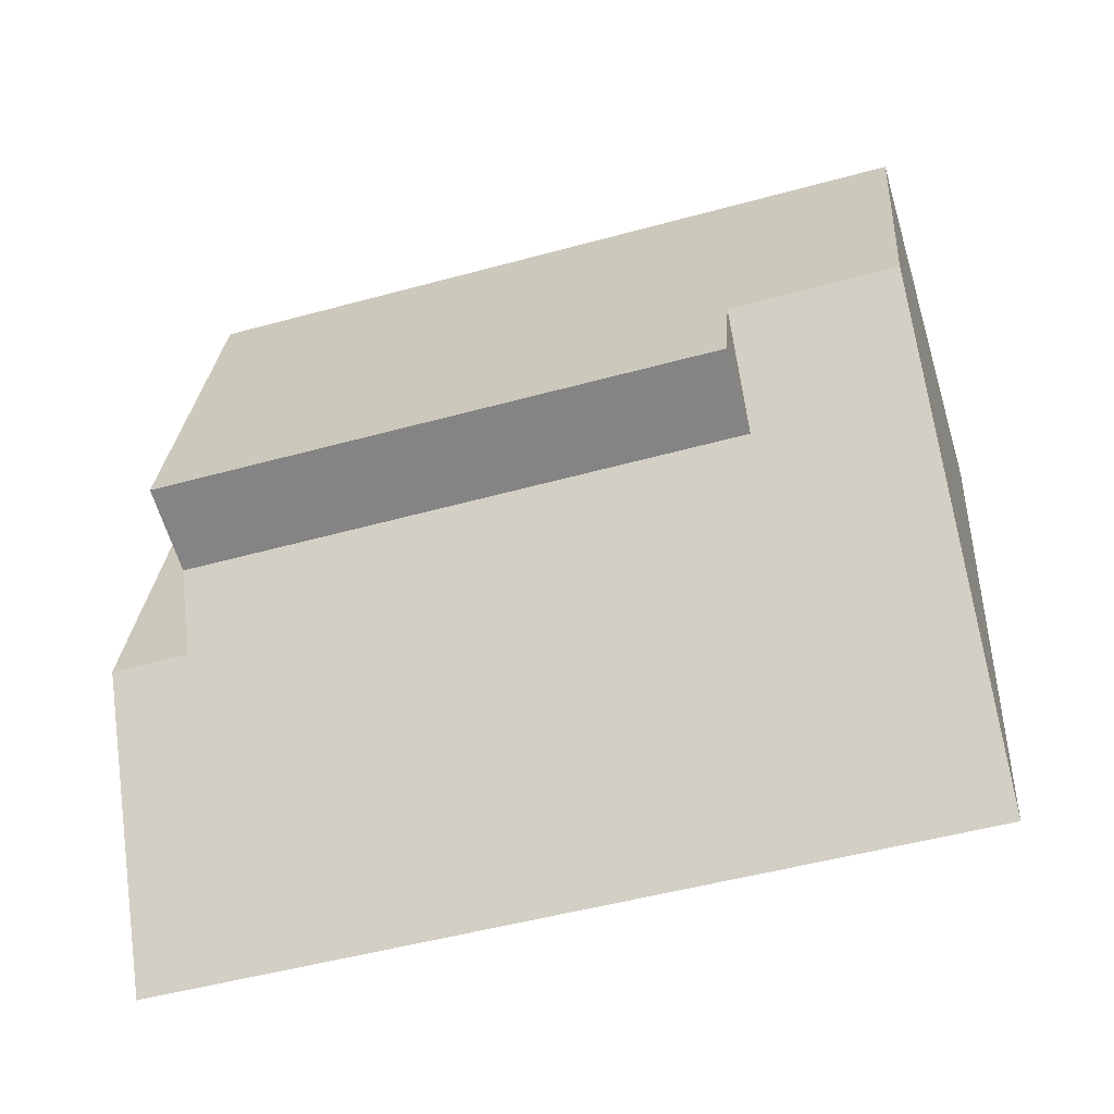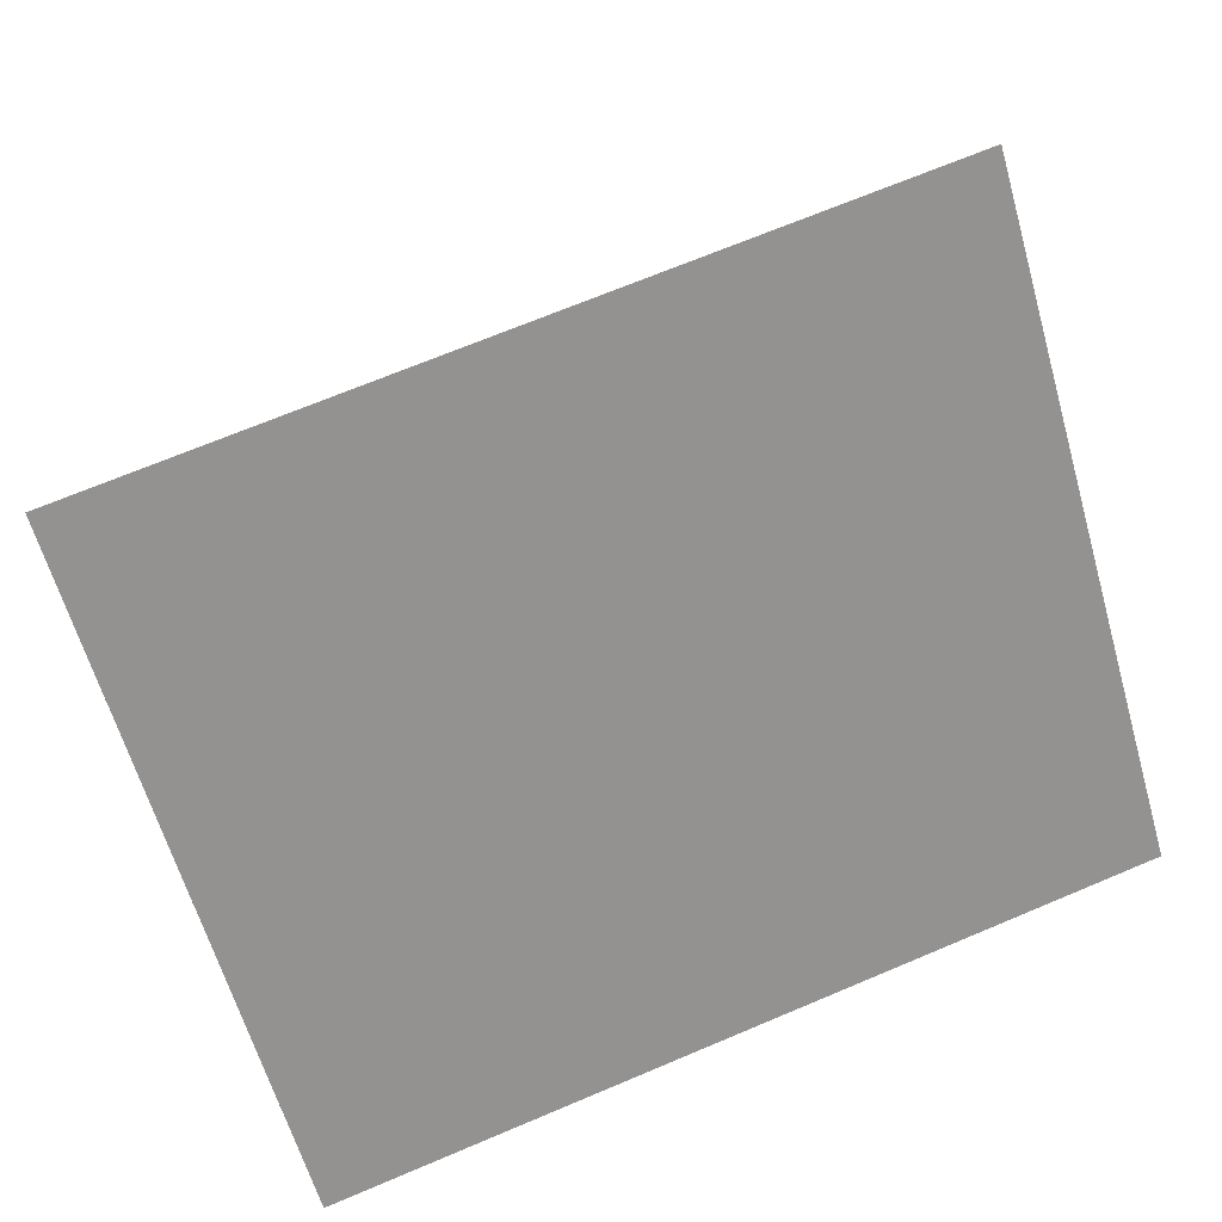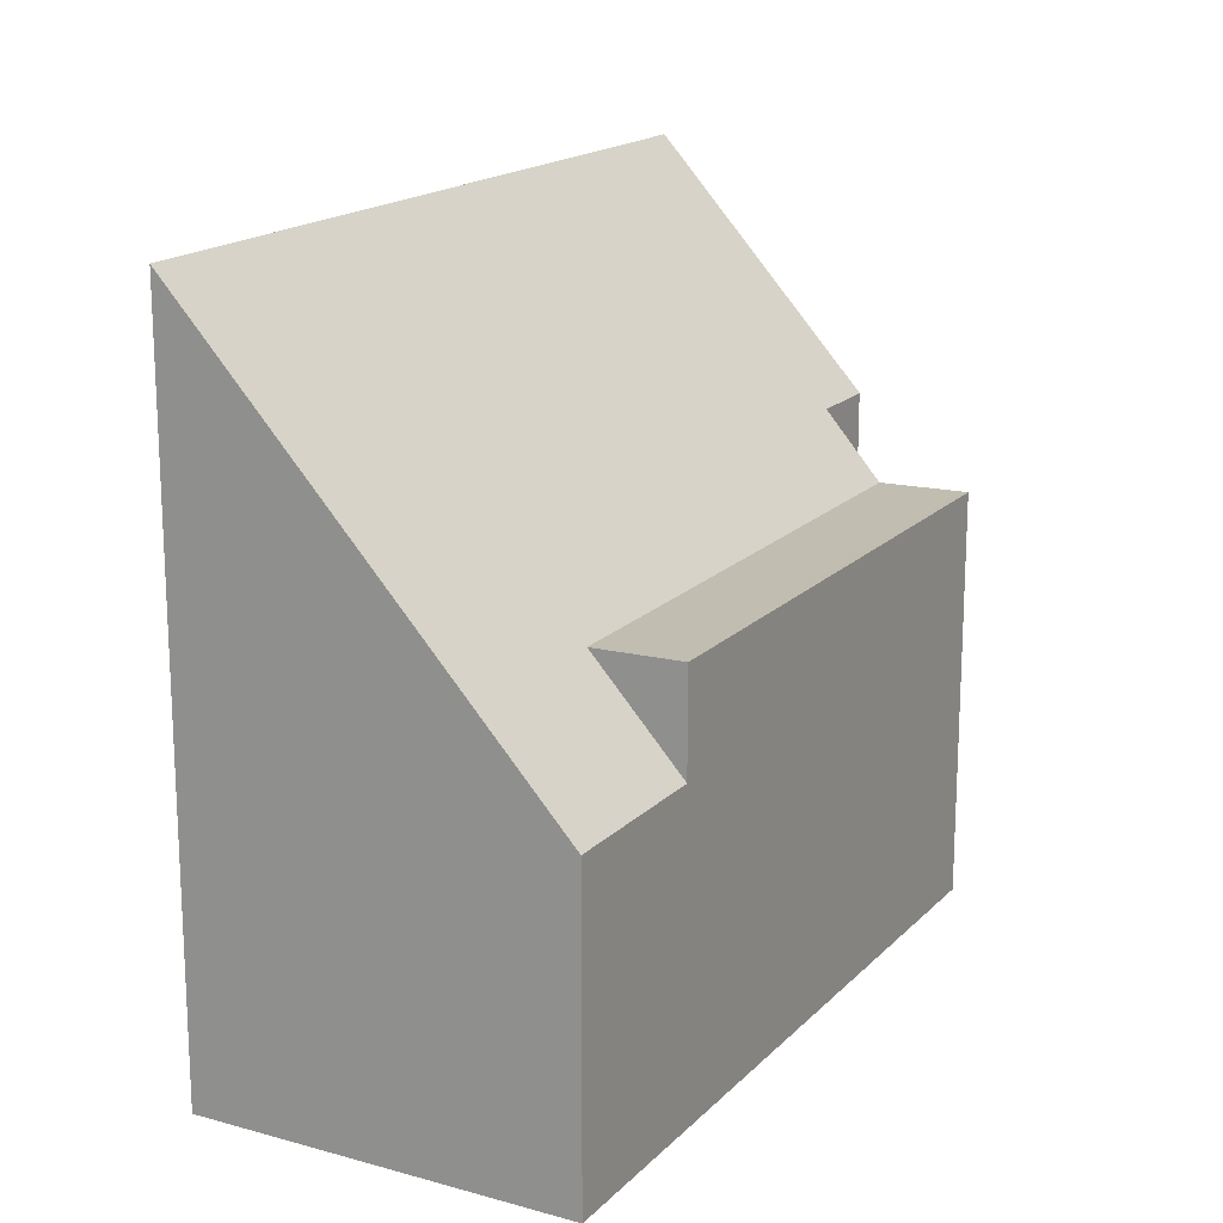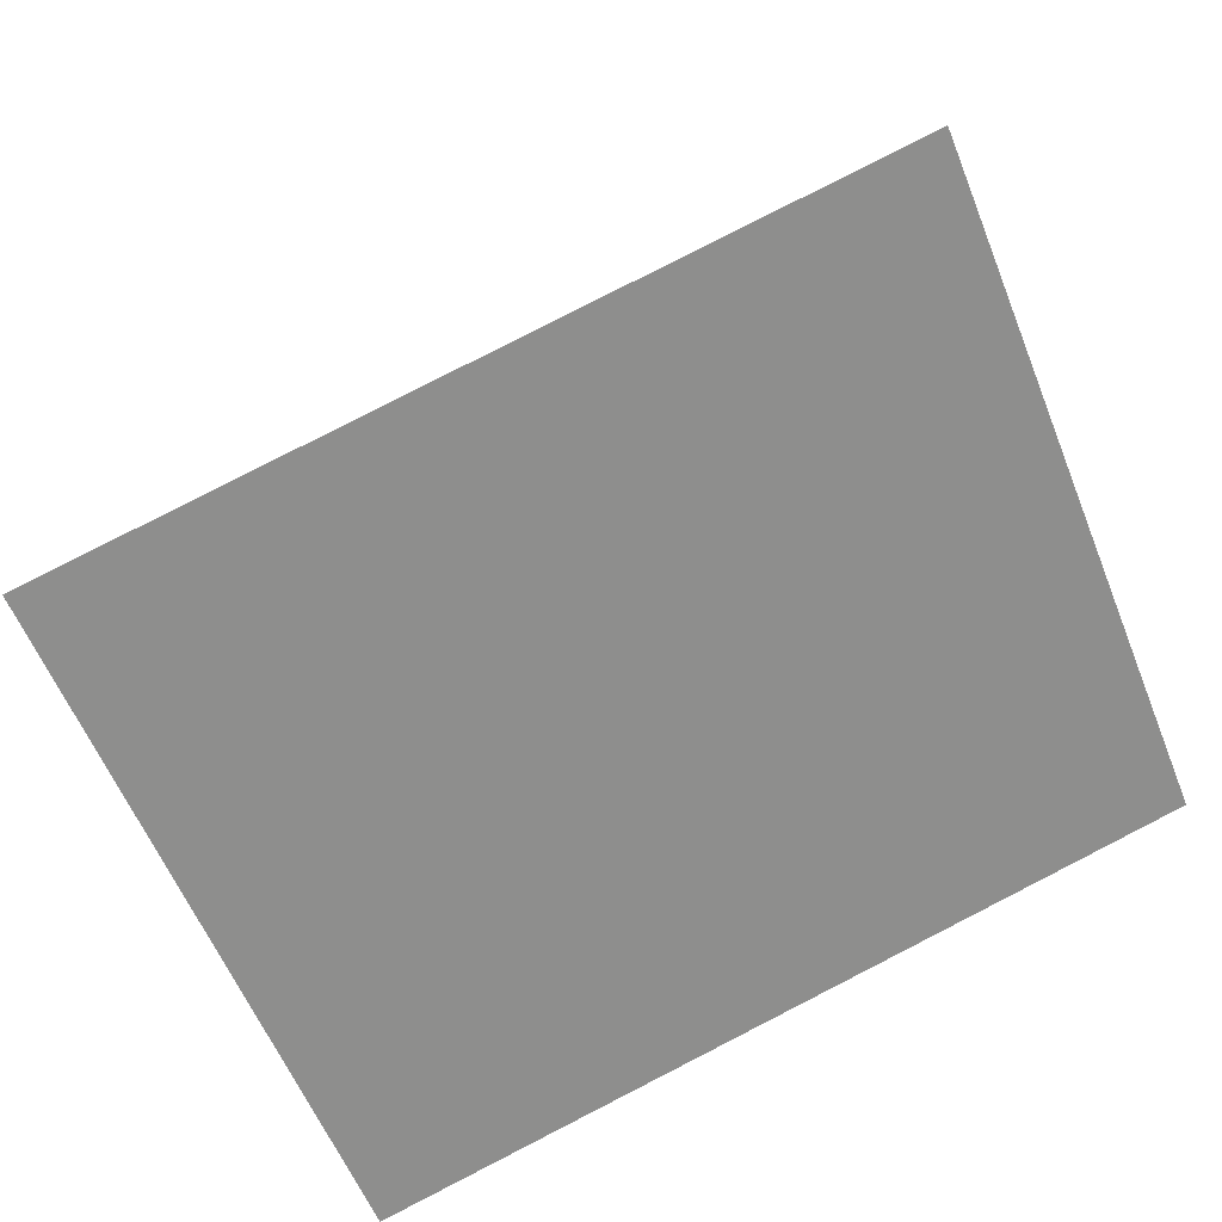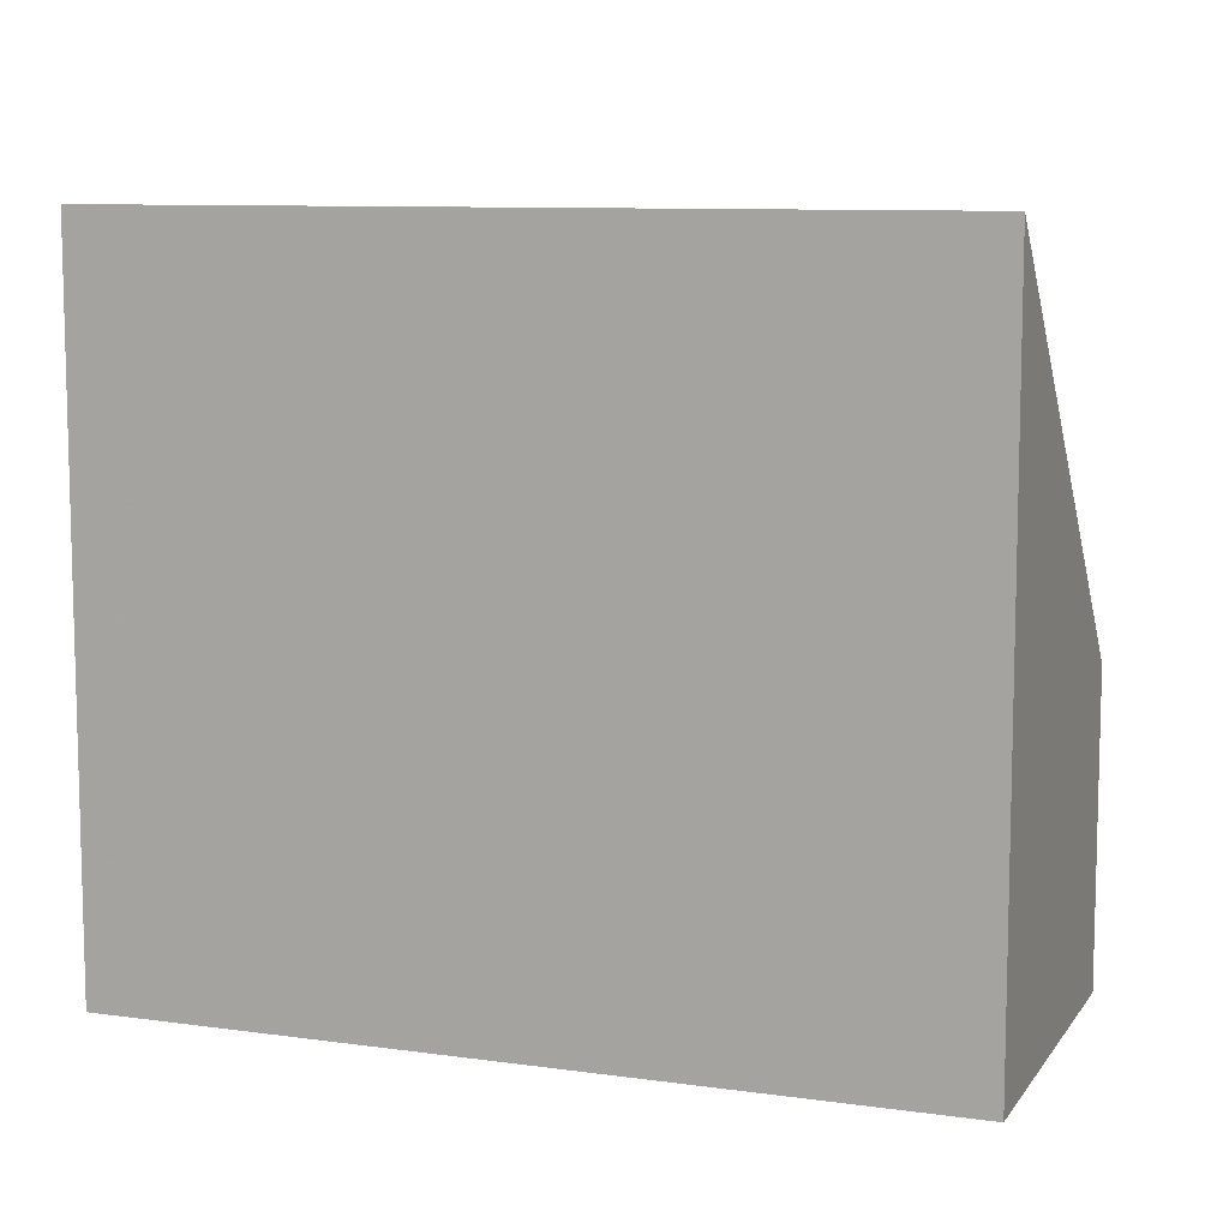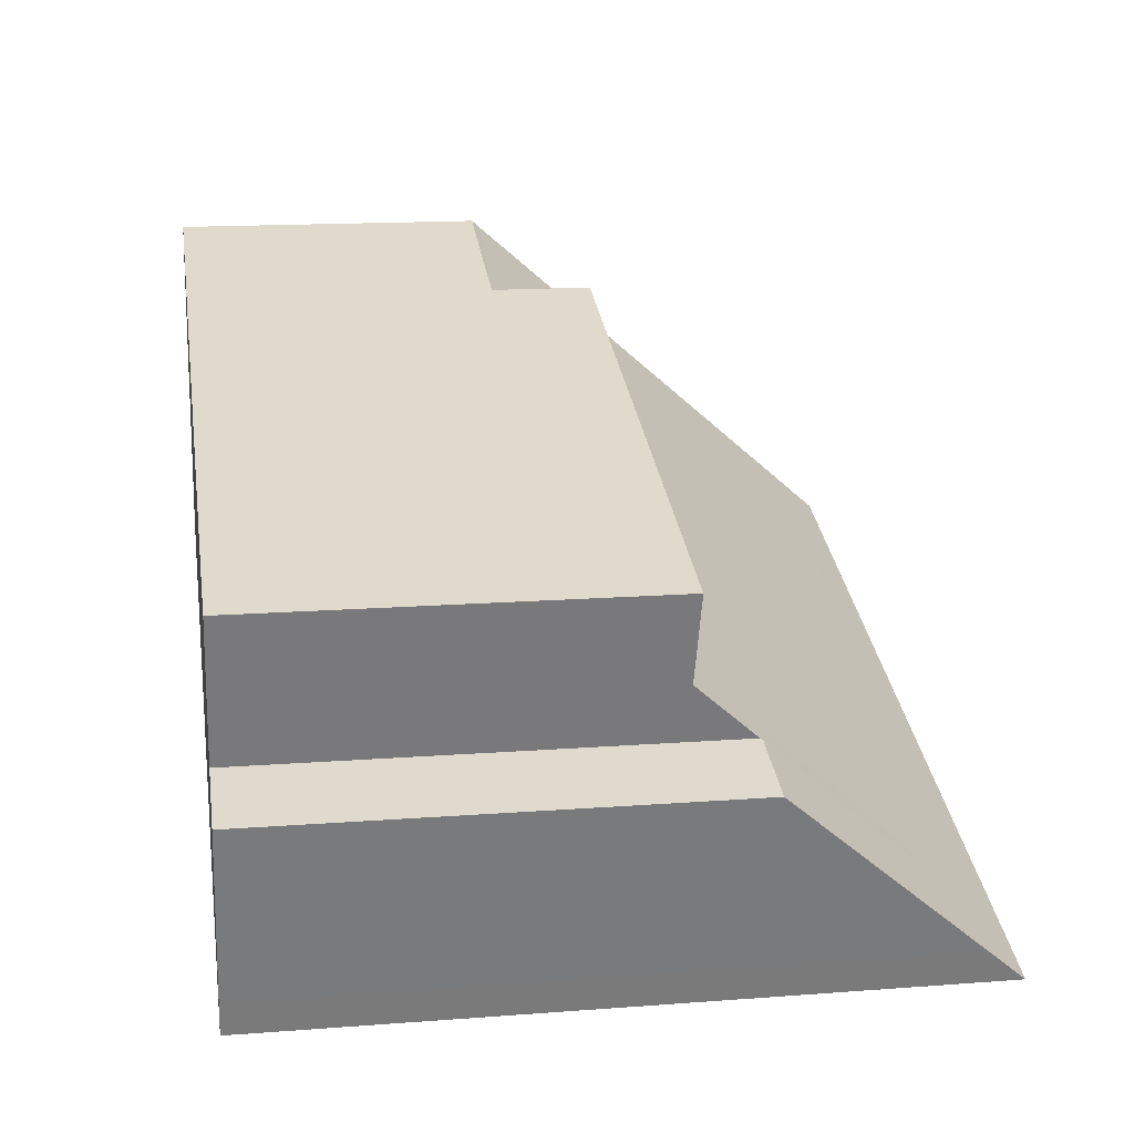
<metadata>
{"format":"obj","ext":"obj","renderer":"f3d","projection":"perspective","resolution":1024,"background":"white","views":[{"elev":27.0,"azim":4.2,"up":"+Y"},{"elev":-62.1,"azim":15.9,"up":"+Y"},{"elev":17.3,"azim":135.4,"up":"+Z"},{"elev":-58.6,"azim":21.7,"up":"+Y"},{"elev":9.2,"azim":36.9,"up":"+Z"},{"elev":15.7,"azim":-99.0,"up":"+Y"}]}
</metadata>
<code>
v -1863 -2625 10.3
v -1864 -2622 6.812
v -1863 -2622 6.807
v -1853 -2616 4.406
v -1851 -2622 10.29
v -1863 -2620 5.896
v -1853 -2618 5.824
v -1863 -2621 5.867
v -1853 -2617 4.506
v -1853 -2618 5.827
v -1854 -2617 4.507
v -1854 -2617 4.407
v -1863 -2621 5.866
v -1863 -2621 5.867
v -1855 -2617 4.409
v -1863 -2621 5.866
v -1855 -2618 5.834
v -1855 -2618 5.834
v -1855 -2617 5.862
v -1855 -2617 4.509
v -1855 -2617 5.86
v -1863 -2620 5.894
v -1852 -2622 10.29
v -1863 -2620 5.893
v -1863 -2619 5.895
v -1862 -2625 10.3
v -1851 -2622 10.29
v -1852 -2622 10.29
v -1862 -2625 10.3
v -1863 -2625 10.3
v -1852 -2621 9.715
v -1852 -2621 9.714
v -1862 -2624 9.725
v -1863 -2624 9.726
v -1862 -2625 10.3
v -1862 -2624 9.725
v -1862 -2625 10.3
v -1863 -2622 6.807
v -1855 -2618 5.834
v -1855 -2617 4.509
v -1855 -2617 4.409
v -1854 -2622 10.29
v -1854 -2622 9.717
v -1855 -2617 5.86
v -1855 -2617 5.862
v -1854 -2622 10.29
v -1852 -2620 7.949
v -1853 -2620 7.95
v -1854 -2620 7.952
v -1862 -2623 7.963
v -1862 -2623 7.964
v -1863 -2623 7.965
v -1863 -2624 9.726
v -1863 -2625 10.3
v -1863 -2625 10.3
v -1864 -2622 6.812
v -1863 -2623 7.965
v -1863 -2625 10.3
v -1863 -2625 10.3
v -1863 -2625 0
v -1863 -2625 0
v -1864 -2622 6.812
v -1864 -2622 6.812
v -1864 -2622 0
v -1864 -2622 0
v -1863 -2621 5.867
v -1863 -2622 6.807
v -1863 -2622 0
v -1863 -2621 0
v -1853 -2617 4.506
v -1853 -2616 4.406
v -1853 -2616 0
v -1853 -2617 8.882e-16
v -1852 -2622 10.29
v -1851 -2622 10.29
v -1851 -2622 1.776e-15
v -1852 -2622 0
v -1863 -2619 5.895
v -1863 -2620 5.896
v -1863 -2620 0
v -1863 -2619 0
v -1852 -2620 7.949
v -1853 -2618 5.824
v -1853 -2618 0
v -1852 -2620 0
v -1853 -2618 5.824
v -1853 -2617 4.506
v -1853 -2617 8.882e-16
v -1853 -2618 0
v -1853 -2616 4.406
v -1854 -2617 4.407
v -1854 -2617 0
v -1853 -2616 0
v -1863 -2620 5.894
v -1863 -2621 5.867
v -1863 -2621 0
v -1863 -2620 -8.882e-16
v -1863 -2620 5.896
v -1863 -2620 5.894
v -1863 -2620 -8.882e-16
v -1863 -2620 0
v -1854 -2622 10.29
v -1852 -2622 10.29
v -1852 -2622 0
v -1854 -2622 0
v -1855 -2617 5.862
v -1863 -2619 5.895
v -1863 -2619 0
v -1855 -2617 0
v -1862 -2625 10.3
v -1862 -2625 10.3
v -1862 -2625 0
v -1862 -2625 0
v -1851 -2622 10.29
v -1851 -2622 10.29
v -1851 -2622 0
v -1851 -2622 1.776e-15
v -1863 -2624 9.726
v -1863 -2625 10.3
v -1863 -2625 0
v -1863 -2624 0
v -1851 -2622 10.29
v -1852 -2621 9.714
v -1852 -2621 0
v -1851 -2622 0
v -1863 -2623 7.965
v -1863 -2624 9.726
v -1863 -2624 0
v -1863 -2623 0
v -1863 -2625 10.3
v -1862 -2625 10.3
v -1862 -2625 0
v -1863 -2625 1.776e-15
v -1863 -2622 6.807
v -1863 -2622 6.807
v -1863 -2622 0
v -1863 -2622 0
v -1854 -2617 4.407
v -1855 -2617 4.409
v -1855 -2617 0
v -1854 -2617 0
v -1862 -2625 10.3
v -1854 -2622 10.29
v -1854 -2622 0
v -1862 -2625 0
v -1852 -2621 9.714
v -1852 -2620 7.949
v -1852 -2620 0
v -1852 -2621 0
v -1864 -2622 6.812
v -1863 -2623 7.965
v -1863 -2623 0
v -1864 -2622 0
v -1863 -2625 10.3
v -1863 -2625 10.3
v -1863 -2625 1.776e-15
v -1863 -2625 0
v -1863 -2622 6.807
v -1864 -2622 6.812
v -1864 -2622 0
v -1863 -2622 0
v -1863 -2625 0
v -1864 -2622 0
v -1863 -2622 0
v -1863 -2620 0
v -1853 -2616 0
v -1851 -2622 0
f 12 4 9 11
f 21 19 15 20
f 32 27 28 31
f 11 9 7 10
f 40 11 10 39
f 41 12 11 40
f 16 14 22 24
f 20 18 21
f 24 22 6 25
f 43 31 28 42
f 17 16 24 44
f 44 24 25 45
f 36 33 29 35
f 27 5 23 28
f 42 28 23 46
f 35 29 26 37
f 48 10 7 47
f 49 39 10 48
f 51 38 3 8 13 50
f 54 30 34 53
f 55 1 30 54
f 57 52 2 56
f 42 29 33 43
f 46 26 29 42
f 50 13 39 49
f 47 32 31 48
f 48 31 43 49
f 50 33 36 51
f 53 34 52 57
f 49 43 33 50
f 53 36 35 54
f 54 35 37 55
f 56 38 51 57
f 57 51 36 53
f 59 60 61 58
f 63 64 65 62
f 67 68 69 66
f 71 72 73 70
f 75 76 77 74
f 79 80 81 78
f 83 84 85 82
f 87 88 89 86
f 91 92 93 90
f 95 96 97 94
f 99 100 101 98
f 103 104 105 102
f 107 108 109 106
f 111 112 113 110
f 115 116 117 114
f 119 120 121 118
f 123 124 125 122
f 127 128 129 126
f 131 132 133 130
f 135 136 137 134
f 139 140 141 138
f 143 144 145 142
f 147 148 149 146
f 151 152 153 150
f 155 156 157 154
f 159 160 161 158
f 163 164 165 166 167 162

</code>
